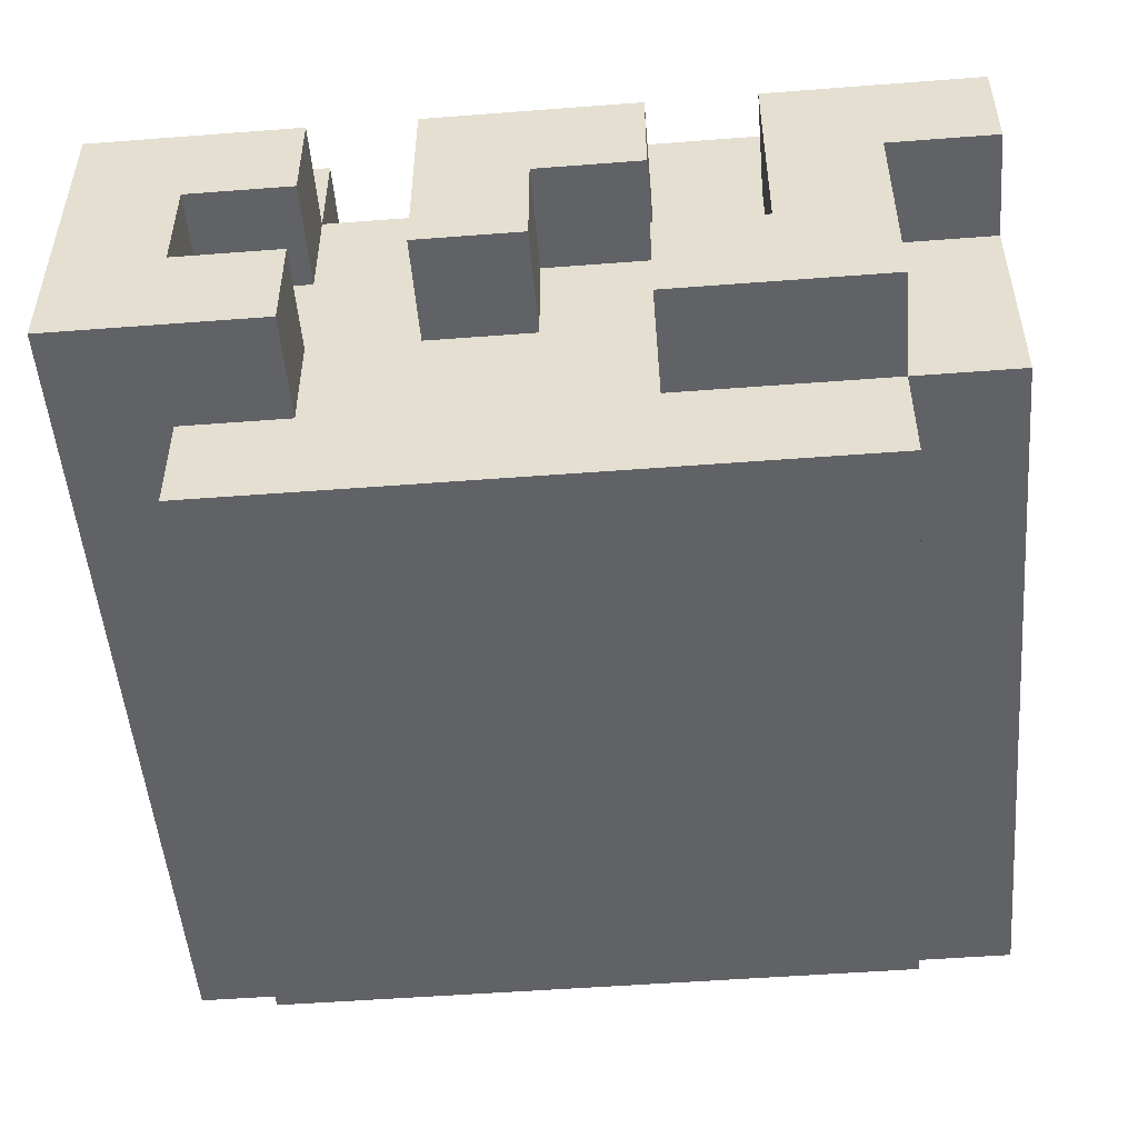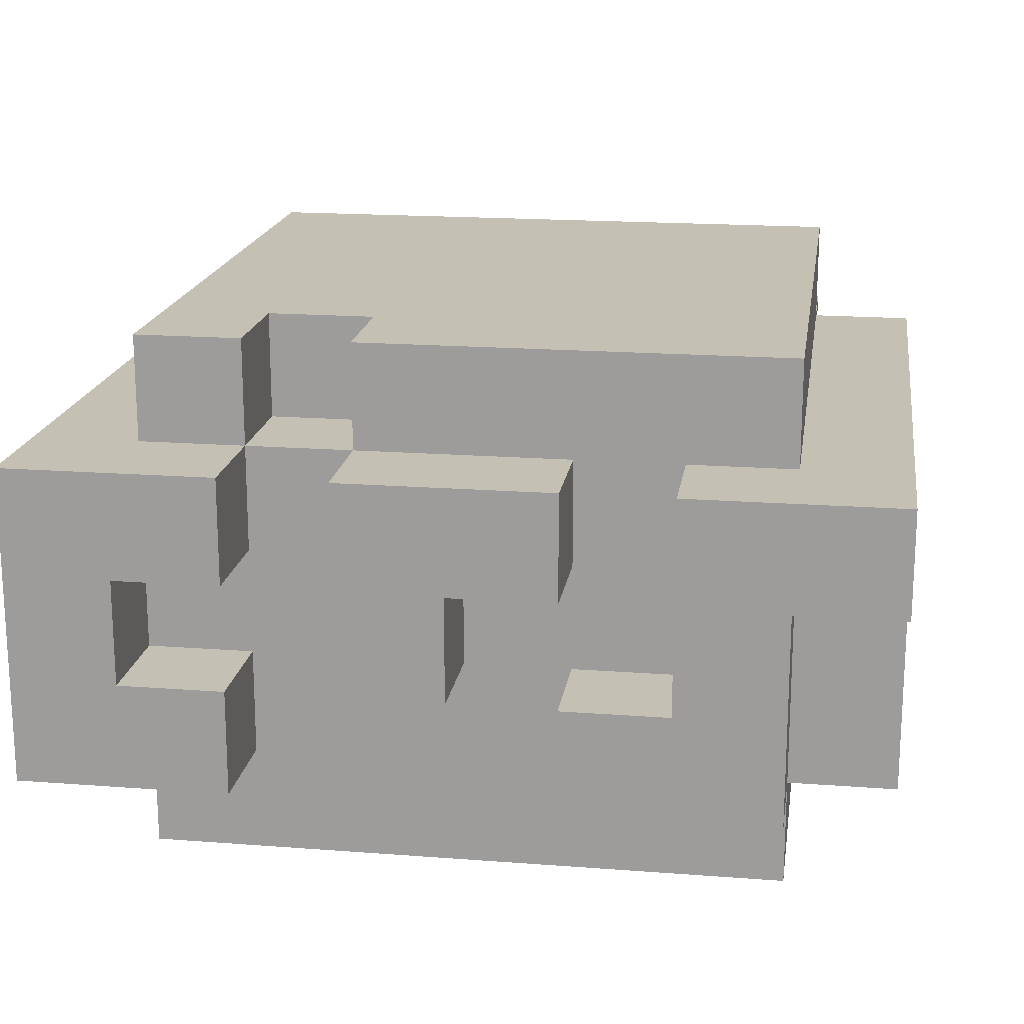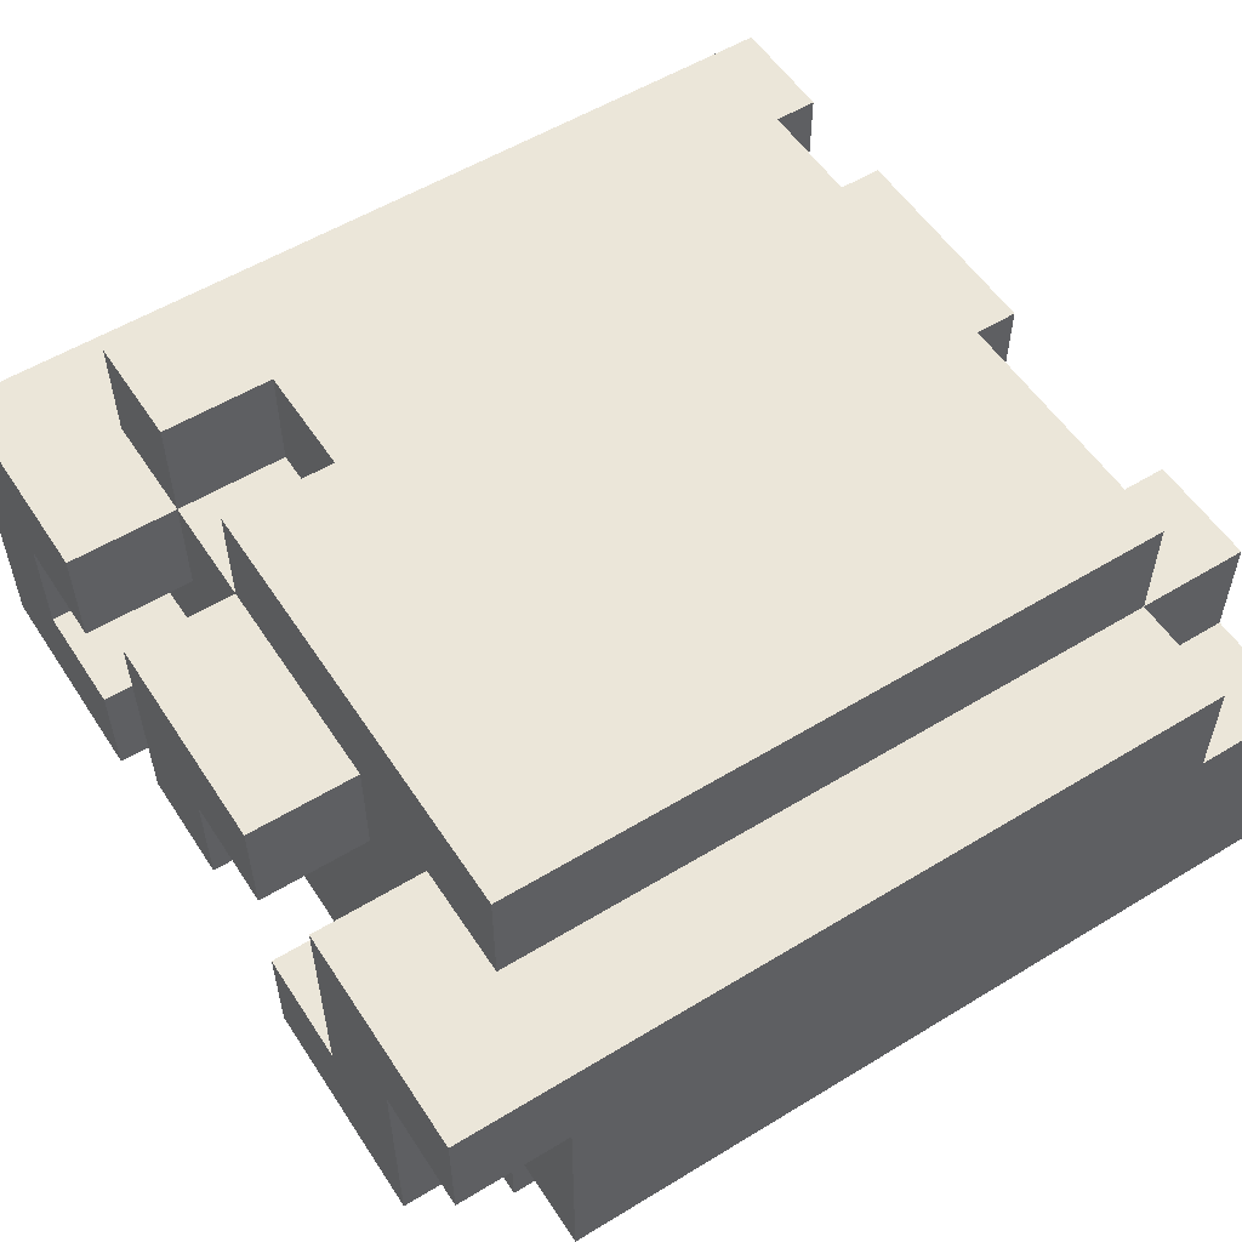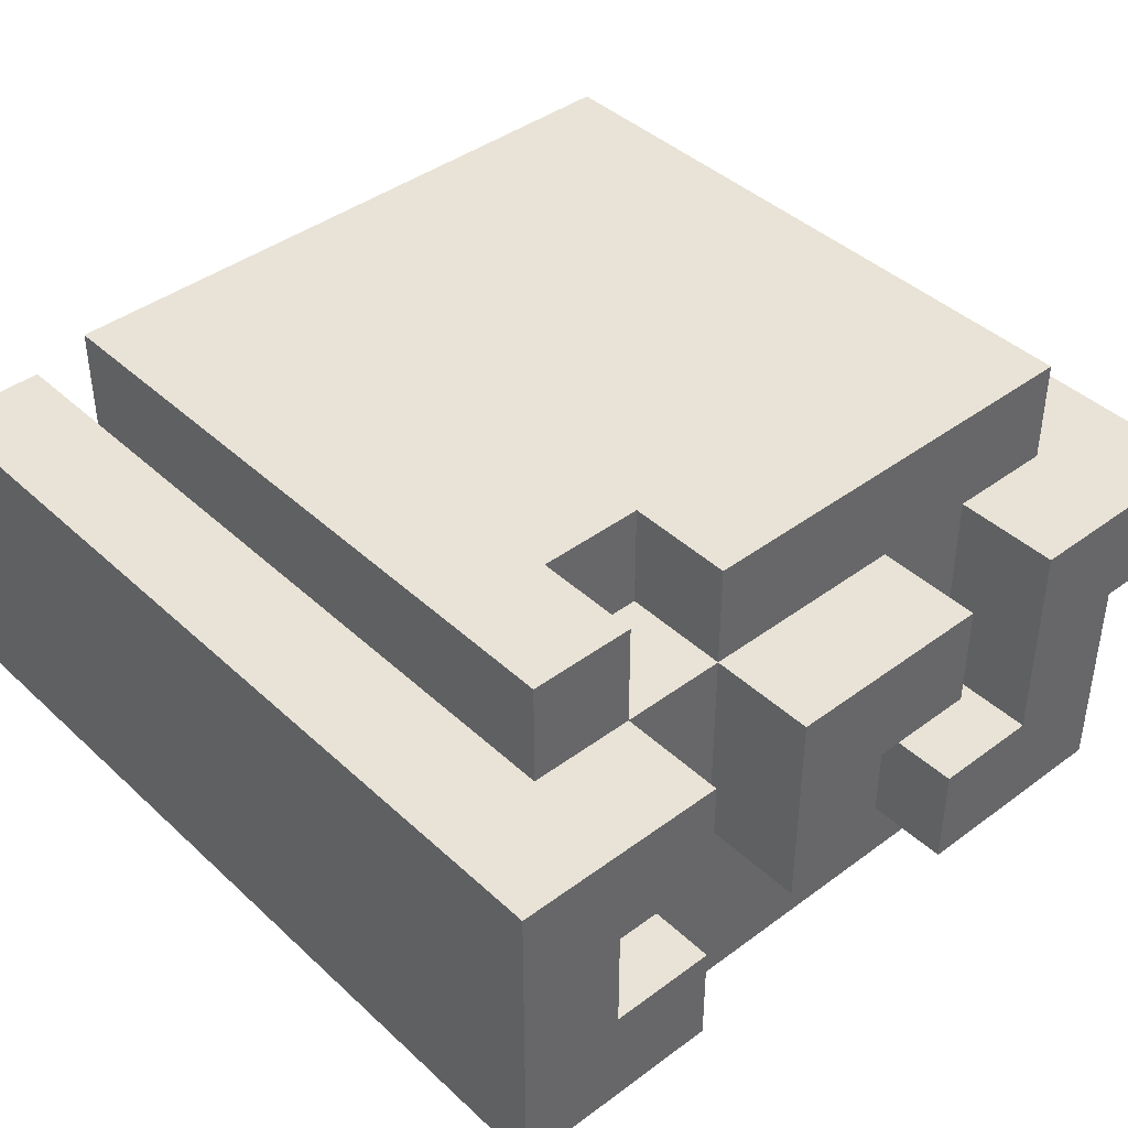
<metadata>
{"format":"obj","ext":"obj","renderer":"f3d","projection":"perspective","resolution":1024,"background":"white","views":[{"elev":-50.7,"azim":-85.2,"up":"+Y"},{"elev":18.0,"azim":-81.5,"up":"+Y"},{"elev":55.2,"azim":-32.7,"up":"+Y"},{"elev":41.6,"azim":-131.9,"up":"+Y"}]}
</metadata>
<code>
o Decoration - Desert - Stone Rough - Variant4
v -24.1 0.1 -27.7
v -24.1 0.1 -27.9
v -24.1 0.1 -28.2
v -24.1 0.1 -28.4
v -24.1 0.2 -27.8
v -24.1 0.2 -27.9
v -24.1 0.2 -28
v -24.1 0.2 -28.1
v -24.1 0.2 -28.2
v -24.1 0.2 -28.3
v -24.1 0.2 -28.4
v -24.1 0.3 -27.6
v -24.1 0.3 -27.7
v -24.1 0.3 -27.8
v -24.1 0.3 -27.9
v -24.1 0.3 -28
v -24.1 0.3 -28.2
v -24.1 0.3 -28.3
v -24.1 0.4 -27.6
v -24.1 0.4 -27.8
v -24.1 0.4 -27.9
v -24.1 0.4 -28.1
v -24.1 0.4 -28.2
v -24.1 0.4 -28.4
v -24 0 -27.7
v -24 0 -28
v -24 0 -28.1
v -24 0 -28.3
v -24 0.1 -27.6
v -24 0.1 -27.7
v -24 0.1 -27.9
v -24 0.1 -28
v -24 0.1 -28.1
v -24 0.1 -28.2
v -24 0.1 -28.3
v -24 0.2 -27.8
v -24 0.2 -27.9
v -24 0.2 -28
v -24 0.2 -28.1
v -24 0.2 -28.2
v -24 0.2 -28.3
v -24 0.3 -27.6
v -24 0.3 -27.7
v -24 0.3 -27.8
v -24 0.3 -27.9
v -24 0.3 -28
v -24 0.3 -28.1
v -24 0.3 -28.2
v -24 0.3 -28.3
v -24 0.4 -27.7
v -24 0.4 -27.8
v -24 0.4 -27.9
v -24 0.4 -28.1
v -24 0.4 -28.2
v -24 0.4 -28.3
v -24 0.5 -27.7
v -24 0.5 -28.1
v -24 0.5 -28.2
v -24 0.5 -28.3
v -23.9 0.4 -28.1
v -23.9 0.4 -28.2
v -23.9 0.5 -28.1
v -23.9 0.5 -28.2
v -23.4 0 -27.7
v -23.4 0 -28
v -23.4 0 -28.3
v -23.4 0.1 -27.7
v -23.4 0.1 -27.8
v -23.4 0.1 -27.9
v -23.4 0.1 -28
v -23.4 0.1 -28.2
v -23.4 0.1 -28.3
v -23.4 0.2 -27.7
v -23.4 0.2 -27.8
v -23.4 0.2 -27.9
v -23.4 0.2 -28.2
v -23.4 0.2 -28.3
v -23.4 0.3 -27.6
v -23.4 0.3 -27.7
v -23.4 0.3 -27.8
v -23.4 0.3 -27.9
v -23.4 0.3 -28
v -23.4 0.3 -28.2
v -23.4 0.3 -28.3
v -23.4 0.4 -27.6
v -23.4 0.4 -27.7
v -23.4 0.4 -27.8
v -23.4 0.4 -27.9
v -23.4 0.4 -28
v -23.4 0.4 -28.1
v -23.4 0.4 -28.2
v -23.4 0.4 -28.3
v -23.4 0.5 -27.7
v -23.4 0.5 -27.8
v -23.4 0.5 -27.9
v -23.4 0.5 -28
v -23.4 0.5 -28.3
v -23.3 0.1 -27.6
v -23.3 0.1 -27.7
v -23.3 0.1 -27.8
v -23.3 0.1 -27.9
v -23.3 0.1 -28.2
v -23.3 0.1 -28.3
v -23.3 0.1 -28.4
v -23.3 0.2 -27.7
v -23.3 0.2 -27.8
v -23.3 0.2 -27.9
v -23.3 0.2 -28.2
v -23.3 0.2 -28.3
v -23.3 0.3 -27.6
v -23.3 0.3 -27.7
v -23.3 0.3 -27.8
v -23.3 0.3 -27.9
v -23.3 0.3 -28
v -23.3 0.3 -28.1
v -23.3 0.3 -28.2
v -23.3 0.3 -28.3
v -23.3 0.4 -27.7
v -23.3 0.4 -27.8
v -23.3 0.4 -28
v -23.3 0.4 -28.1
v -23.3 0.4 -28.2
v -23.3 0.4 -28.3
v -23.3 0.4 -28.4
v -24.1 0.3 -27.6
v -24.1 0.4 -27.6
v -24 0.1 -27.6
v -24 0.3 -27.6
v -24 0.4 -27.6
v -23.8 0.2 -27.6
v -23.8 0.3 -27.6
v -23.6 0.3 -27.6
v -23.6 0.4 -27.6
v -23.5 0.1 -27.6
v -23.5 0.2 -27.6
v -23.5 0.3 -27.6
v -23.5 0.4 -27.6
v -23.4 0.1 -27.6
v -23.4 0.3 -27.6
v -23.4 0.4 -27.6
v -23.3 0.1 -27.6
v -23.3 0.3 -27.6
v -24.1 0.1 -27.7
v -24.1 0.3 -27.7
v -24 0 -27.7
v -24 0.1 -27.7
v -24 0.3 -27.7
v -24 0.4 -27.7
v -24 0.5 -27.7
v -23.9 0.4 -27.7
v -23.9 0.5 -27.7
v -23.8 0 -27.7
v -23.8 0.1 -27.7
v -23.7 0 -27.7
v -23.7 0.1 -27.7
v -23.6 0.4 -27.7
v -23.5 0 -27.7
v -23.5 0.1 -27.7
v -23.5 0.4 -27.7
v -23.4 0 -27.7
v -23.4 0.1 -27.7
v -23.4 0.3 -27.7
v -23.4 0.4 -27.7
v -23.4 0.5 -27.7
v -23.3 0.3 -27.7
v -23.3 0.4 -27.7
v -23.4 0.1 -27.8
v -23.4 0.2 -27.8
v -23.3 0.1 -27.8
v -23.3 0.2 -27.8
v -24.1 0.3 -27.9
v -24.1 0.4 -27.9
v -24 0.3 -27.9
v -24 0.4 -27.9
v -23.4 0.2 -27.9
v -23.4 0.3 -27.9
v -23.3 0.2 -27.9
v -23.3 0.3 -27.9
v -24.1 0.2 -28
v -24.1 0.3 -28
v -24 0.2 -28
v -24 0.3 -28
v -23.4 0.3 -28
v -23.4 0.4 -28
v -23.3 0.3 -28
v -23.3 0.4 -28
v -24.1 0.1 -28.2
v -24.1 0.2 -28.2
v -24.1 0.3 -28.2
v -24.1 0.4 -28.2
v -24 0.1 -28.2
v -24 0.2 -28.2
v -24 0.3 -28.2
v -24 0.4 -28.2
v -24 0.5 -28.2
v -23.9 0.4 -28.2
v -23.9 0.5 -28.2
v -24.1 0.2 -28.3
v -24.1 0.3 -28.3
v -24 0.2 -28.3
v -24 0.3 -28.3
v -23.4 0.1 -28.3
v -23.4 0.2 -28.3
v -23.4 0.3 -28.3
v -23.4 0.4 -28.3
v -23.3 0.1 -28.3
v -23.3 0.2 -28.3
v -23.3 0.3 -28.3
v -23.3 0.4 -28.3
v -23.4 0.1 -27.7
v -23.4 0.2 -27.7
v -23.3 0.1 -27.7
v -23.3 0.2 -27.7
v -24.1 0.2 -27.8
v -24.1 0.3 -27.8
v -24.1 0.4 -27.8
v -24 0.2 -27.8
v -24 0.3 -27.8
v -24 0.4 -27.8
v -23.4 0.2 -27.8
v -23.4 0.3 -27.8
v -23.4 0.4 -27.8
v -23.3 0.2 -27.8
v -23.3 0.3 -27.8
v -23.3 0.4 -27.8
v -24.1 0.1 -27.9
v -24.1 0.2 -27.9
v -24 0.1 -27.9
v -24 0.2 -27.9
v -24.1 0.2 -28.1
v -24.1 0.4 -28.1
v -24 0.2 -28.1
v -24 0.3 -28.1
v -24 0.4 -28.1
v -24 0.5 -28.1
v -23.9 0.4 -28.1
v -23.9 0.5 -28.1
v -23.4 0.1 -28.2
v -23.4 0.2 -28.2
v -23.4 0.3 -28.2
v -23.4 0.4 -28.2
v -23.3 0.1 -28.2
v -23.3 0.2 -28.2
v -23.3 0.3 -28.2
v -23.3 0.4 -28.2
v -24 0 -28.3
v -24 0.1 -28.3
v -24 0.4 -28.3
v -24 0.5 -28.3
v -23.8 0 -28.3
v -23.8 0.1 -28.3
v -23.6 0 -28.3
v -23.6 0.1 -28.3
v -23.5 0.1 -28.3
v -23.5 0.4 -28.3
v -23.5 0.5 -28.3
v -23.4 0 -28.3
v -23.4 0.1 -28.3
v -23.4 0.4 -28.3
v -23.4 0.5 -28.3
v -24.1 0.1 -28.4
v -24.1 0.2 -28.4
v -24.1 0.4 -28.4
v -24 0.2 -28.4
v -24 0.4 -28.4
v -23.9 0.2 -28.4
v -23.9 0.3 -28.4
v -23.6 0.1 -28.4
v -23.6 0.2 -28.4
v -23.6 0.3 -28.4
v -23.5 0.1 -28.4
v -23.5 0.2 -28.4
v -23.3 0.1 -28.4
v -23.3 0.4 -28.4
v -24 0 -27.7
v -23.8 0 -27.7
v -23.7 0 -27.7
v -23.5 0 -27.7
v -23.4 0 -27.7
v -23.8 0 -27.9
v -23.7 0 -27.9
v -24 0 -28
v -23.9 0 -28
v -23.5 0 -28
v -23.4 0 -28
v -24 0 -28.1
v -23.9 0 -28.1
v -23.7 0 -28.1
v -23.9 0 -28.2
v -23.8 0 -28.2
v -23.7 0 -28.2
v -23.6 0 -28.2
v -24 0 -28.3
v -23.8 0 -28.3
v -23.6 0 -28.3
v -23.4 0 -28.3
v -24 0.1 -27.6
v -23.5 0.1 -27.6
v -23.4 0.1 -27.6
v -23.3 0.1 -27.6
v -24.1 0.1 -27.7
v -24 0.1 -27.7
v -23.8 0.1 -27.7
v -23.7 0.1 -27.7
v -23.5 0.1 -27.7
v -23.4 0.1 -27.7
v -23.3 0.1 -27.7
v -23.4 0.1 -27.8
v -23.3 0.1 -27.8
v -24.1 0.1 -27.9
v -24 0.1 -27.9
v -23.4 0.1 -27.9
v -23.3 0.1 -27.9
v -23.4 0.1 -28
v -24.1 0.1 -28.2
v -24 0.1 -28.2
v -23.4 0.1 -28.2
v -23.3 0.1 -28.2
v -24 0.1 -28.3
v -23.8 0.1 -28.3
v -23.6 0.1 -28.3
v -23.5 0.1 -28.3
v -23.4 0.1 -28.3
v -23.3 0.1 -28.3
v -24.1 0.1 -28.4
v -23.6 0.1 -28.4
v -23.5 0.1 -28.4
v -23.3 0.1 -28.4
v -23.4 0.2 -27.7
v -23.3 0.2 -27.7
v -23.4 0.2 -27.8
v -23.3 0.2 -27.8
v -24.1 0.2 -28
v -24 0.2 -28
v -24.1 0.2 -28.1
v -24 0.2 -28.1
v -23.4 0.2 -28.2
v -23.3 0.2 -28.2
v -23.4 0.2 -28.3
v -23.3 0.2 -28.3
v -24.1 0.3 -27.6
v -24 0.3 -27.6
v -24.1 0.3 -27.7
v -24 0.3 -27.7
v -24.1 0.3 -27.9
v -24 0.3 -27.9
v -24.1 0.3 -28
v -24 0.3 -28
v -24.1 0.3 -28.2
v -24 0.3 -28.2
v -24.1 0.3 -28.3
v -24 0.3 -28.3
v -24.1 0.2 -27.8
v -24 0.2 -27.8
v -23.4 0.2 -27.8
v -23.3 0.2 -27.8
v -24.1 0.2 -27.9
v -24 0.2 -27.9
v -23.4 0.2 -27.9
v -23.3 0.2 -27.9
v -24.1 0.2 -28.2
v -24 0.2 -28.2
v -24.1 0.2 -28.3
v -24 0.2 -28.3
v -23.4 0.3 -27.6
v -23.3 0.3 -27.6
v -23.4 0.3 -27.7
v -23.3 0.3 -27.7
v -23.4 0.3 -27.9
v -23.3 0.3 -27.9
v -23.4 0.3 -28
v -23.3 0.3 -28
v -23.4 0.3 -28.2
v -23.3 0.3 -28.2
v -23.4 0.3 -28.3
v -23.3 0.3 -28.3
v -24.1 0.4 -27.6
v -24 0.4 -27.6
v -23.6 0.4 -27.6
v -23.5 0.4 -27.6
v -23.4 0.4 -27.6
v -24 0.4 -27.7
v -23.9 0.4 -27.7
v -23.6 0.4 -27.7
v -23.5 0.4 -27.7
v -23.4 0.4 -27.7
v -23.3 0.4 -27.7
v -24.1 0.4 -27.8
v -24 0.4 -27.8
v -23.4 0.4 -27.8
v -23.3 0.4 -27.8
v -24.1 0.4 -27.9
v -24 0.4 -27.9
v -23.4 0.4 -28
v -23.3 0.4 -28
v -24.1 0.4 -28.1
v -24 0.4 -28.1
v -23.9 0.4 -28.1
v -23.4 0.4 -28.1
v -23.3 0.4 -28.1
v -24.1 0.4 -28.2
v -24 0.4 -28.2
v -23.9 0.4 -28.2
v -23.4 0.4 -28.2
v -23.3 0.4 -28.2
v -24 0.4 -28.3
v -23.5 0.4 -28.3
v -23.4 0.4 -28.3
v -23.3 0.4 -28.3
v -24.1 0.4 -28.4
v -24 0.4 -28.4
v -23.3 0.4 -28.4
v -24 0.5 -27.7
v -23.9 0.5 -27.7
v -23.4 0.5 -27.7
v -23.7 0.5 -27.8
v -23.4 0.5 -27.8
v -23.9 0.5 -27.9
v -23.7 0.5 -27.9
v -23.4 0.5 -27.9
v -23.8 0.5 -28
v -23.7 0.5 -28
v -23.5 0.5 -28
v -23.4 0.5 -28
v -24 0.5 -28.1
v -23.9 0.5 -28.1
v -23.8 0.5 -28.1
v -24 0.5 -28.2
v -23.9 0.5 -28.2
v -24 0.5 -28.3
v -23.5 0.5 -28.3
v -23.4 0.5 -28.3
f 5 2 1
f 6 2 5
f 9 4 3
f 10 4 9
f 11 4 10
f 13 5 1
f 14 5 13
f 16 8 7
f 18 11 10
f 19 14 13
f 19 13 12
f 20 14 19
f 21 16 15
f 22 8 16
f 22 16 21
f 23 18 17
f 24 11 18
f 24 18 23
f 30 26 25
f 31 26 30
f 32 27 26
f 32 26 31
f 33 28 27
f 33 27 32
f 34 28 33
f 35 28 34
f 37 32 31
f 37 34 33
f 37 33 32
f 38 34 37
f 39 34 38
f 40 34 39
f 42 30 29
f 43 30 42
f 44 37 36
f 44 38 37
f 45 38 44
f 46 38 45
f 47 41 40
f 47 40 39
f 48 41 47
f 49 41 48
f 51 45 44
f 52 45 51
f 53 48 47
f 54 48 53
f 56 52 51
f 56 51 50
f 56 53 52
f 57 53 56
f 58 55 54
f 59 55 58
f 62 61 60
f 63 61 62
f 64 65 67
f 67 65 68
f 68 65 69
f 65 66 70
f 69 65 70
f 70 66 71
f 71 66 72
f 67 68 73
f 73 68 74
f 71 72 76
f 76 72 77
f 74 75 80
f 80 75 81
f 78 79 85
f 85 79 86
f 80 81 87
f 81 82 87
f 87 82 88
f 88 82 89
f 83 84 91
f 91 84 92
f 86 87 93
f 87 88 94
f 93 87 94
f 88 89 95
f 94 88 95
f 89 90 96
f 95 89 96
f 91 92 96
f 90 91 96
f 96 92 97
f 98 99 105
f 100 101 106
f 101 102 107
f 106 101 107
f 107 102 108
f 103 104 109
f 98 105 110
f 105 106 110
f 110 106 111
f 111 106 112
f 107 108 113
f 113 108 114
f 114 108 115
f 108 109 116
f 115 108 116
f 109 104 117
f 116 109 117
f 111 112 118
f 118 112 119
f 114 115 120
f 115 116 121
f 120 115 121
f 121 116 122
f 117 104 123
f 123 104 124
f 128 126 125
f 129 126 128
f 130 128 127
f 131 129 128
f 131 128 130
f 132 131 130
f 132 129 131
f 133 129 132
f 134 130 127
f 135 132 130
f 135 130 134
f 136 133 132
f 136 132 135
f 137 133 136
f 138 135 134
f 138 136 135
f 138 137 136
f 139 137 138
f 140 137 139
f 141 139 138
f 142 139 141
f 146 144 143
f 147 144 146
f 150 149 148
f 151 149 150
f 152 146 145
f 153 146 152
f 154 153 152
f 155 153 154
f 156 151 150
f 157 155 154
f 158 155 157
f 159 151 156
f 160 158 157
f 161 158 160
f 163 151 159
f 164 151 163
f 165 163 162
f 166 163 165
f 169 168 167
f 170 168 169
f 173 172 171
f 174 172 173
f 177 176 175
f 178 176 177
f 181 180 179
f 182 180 181
f 185 184 183
f 186 184 185
f 191 188 187
f 192 188 191
f 193 190 189
f 194 190 193
f 196 195 194
f 197 195 196
f 200 199 198
f 201 199 200
f 206 203 202
f 207 203 206
f 208 205 204
f 209 205 208
f 210 211 212
f 212 211 213
f 214 215 217
f 215 216 218
f 217 215 218
f 218 216 219
f 220 221 223
f 221 222 224
f 223 221 224
f 224 222 225
f 226 227 228
f 228 227 229
f 230 231 232
f 232 231 233
f 233 231 234
f 234 235 236
f 236 235 237
f 238 239 242
f 242 239 243
f 240 241 244
f 244 241 245
f 246 247 250
f 250 247 251
f 250 251 252
f 252 251 253
f 252 253 254
f 248 249 255
f 255 249 256
f 252 254 257
f 257 254 258
f 255 256 259
f 259 256 260
f 261 262 264
f 262 263 264
f 264 263 265
f 261 264 266
f 264 265 266
f 266 265 267
f 261 266 268
f 266 267 269
f 268 266 269
f 267 265 270
f 269 267 270
f 268 269 271
f 269 270 272
f 271 269 272
f 271 272 273
f 270 265 274
f 273 272 274
f 272 270 274
f 280 276 275
f 280 277 276
f 281 278 277
f 281 277 280
f 282 280 275
f 282 281 280
f 283 281 282
f 284 279 278
f 284 281 283
f 284 278 281
f 285 279 284
f 286 283 282
f 287 284 283
f 287 283 286
f 287 285 284
f 288 285 287
f 289 287 286
f 289 288 287
f 290 288 289
f 291 285 288
f 291 288 290
f 292 285 291
f 293 290 289
f 293 289 286
f 294 292 291
f 294 290 293
f 294 291 290
f 295 285 292
f 295 292 294
f 296 285 295
f 302 298 297
f 303 298 302
f 304 298 303
f 305 299 298
f 305 298 304
f 306 300 299
f 306 299 305
f 307 300 306
f 310 302 301
f 311 302 310
f 312 309 308
f 313 309 312
f 314 313 312
f 317 313 314
f 318 313 317
f 319 316 315
f 325 319 315
f 325 320 319
f 325 321 320
f 326 322 321
f 326 321 325
f 327 324 323
f 327 322 326
f 327 323 322
f 328 324 327
f 331 330 329
f 332 330 331
f 335 334 333
f 336 334 335
f 339 338 337
f 340 338 339
f 343 342 341
f 344 342 343
f 347 346 345
f 348 346 347
f 351 350 349
f 352 350 351
f 353 354 357
f 357 354 358
f 355 356 359
f 359 356 360
f 361 362 363
f 363 362 364
f 365 366 367
f 367 366 368
f 369 370 371
f 371 370 372
f 373 374 375
f 375 374 376
f 377 378 382
f 378 379 382
f 382 379 383
f 379 380 384
f 383 379 384
f 380 381 385
f 384 380 385
f 385 381 386
f 377 382 388
f 388 382 389
f 386 387 390
f 390 387 391
f 392 393 396
f 396 393 397
f 394 395 399
f 399 395 400
f 397 398 402
f 402 398 403
f 399 400 404
f 404 400 405
f 401 402 406
f 401 406 410
f 408 409 411
f 410 406 411
f 406 407 411
f 407 408 411
f 411 409 412
f 414 415 416
f 416 415 417
f 413 414 418
f 414 416 418
f 416 417 419
f 418 416 419
f 419 417 420
f 418 419 421
f 419 420 422
f 421 419 422
f 422 420 423
f 423 420 424
f 413 418 425
f 418 421 425
f 425 421 426
f 421 422 427
f 426 421 427
f 422 423 427
f 426 427 429
f 428 429 430
f 423 424 431
f 430 429 431
f 427 423 431
f 429 427 431
f 431 424 432

</code>
